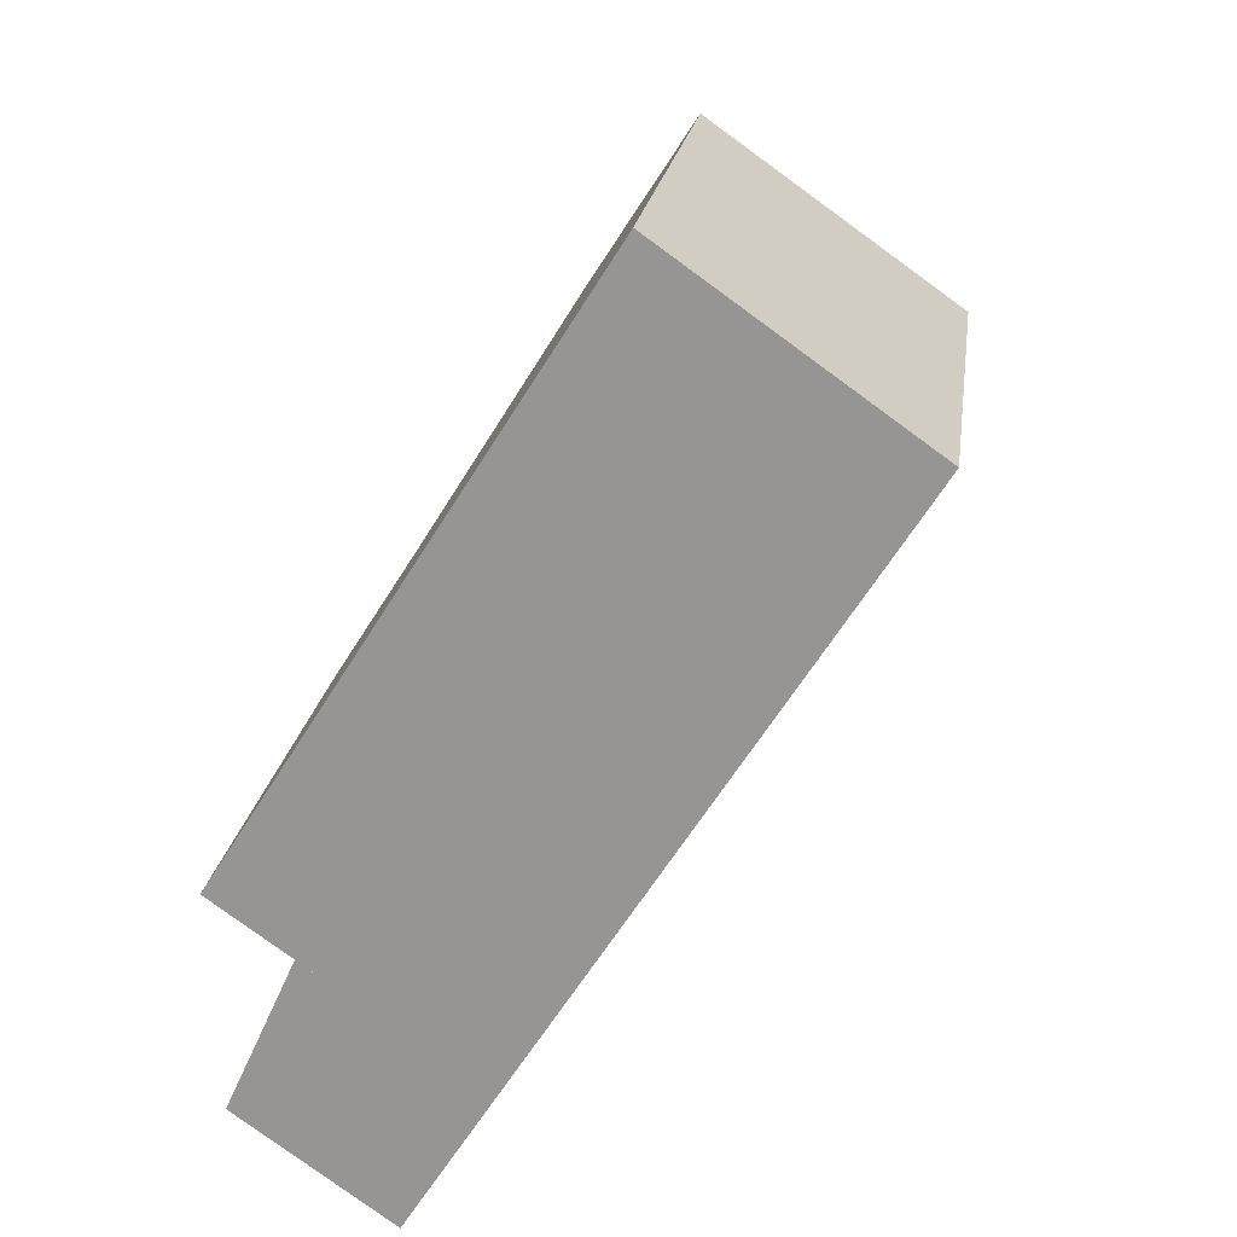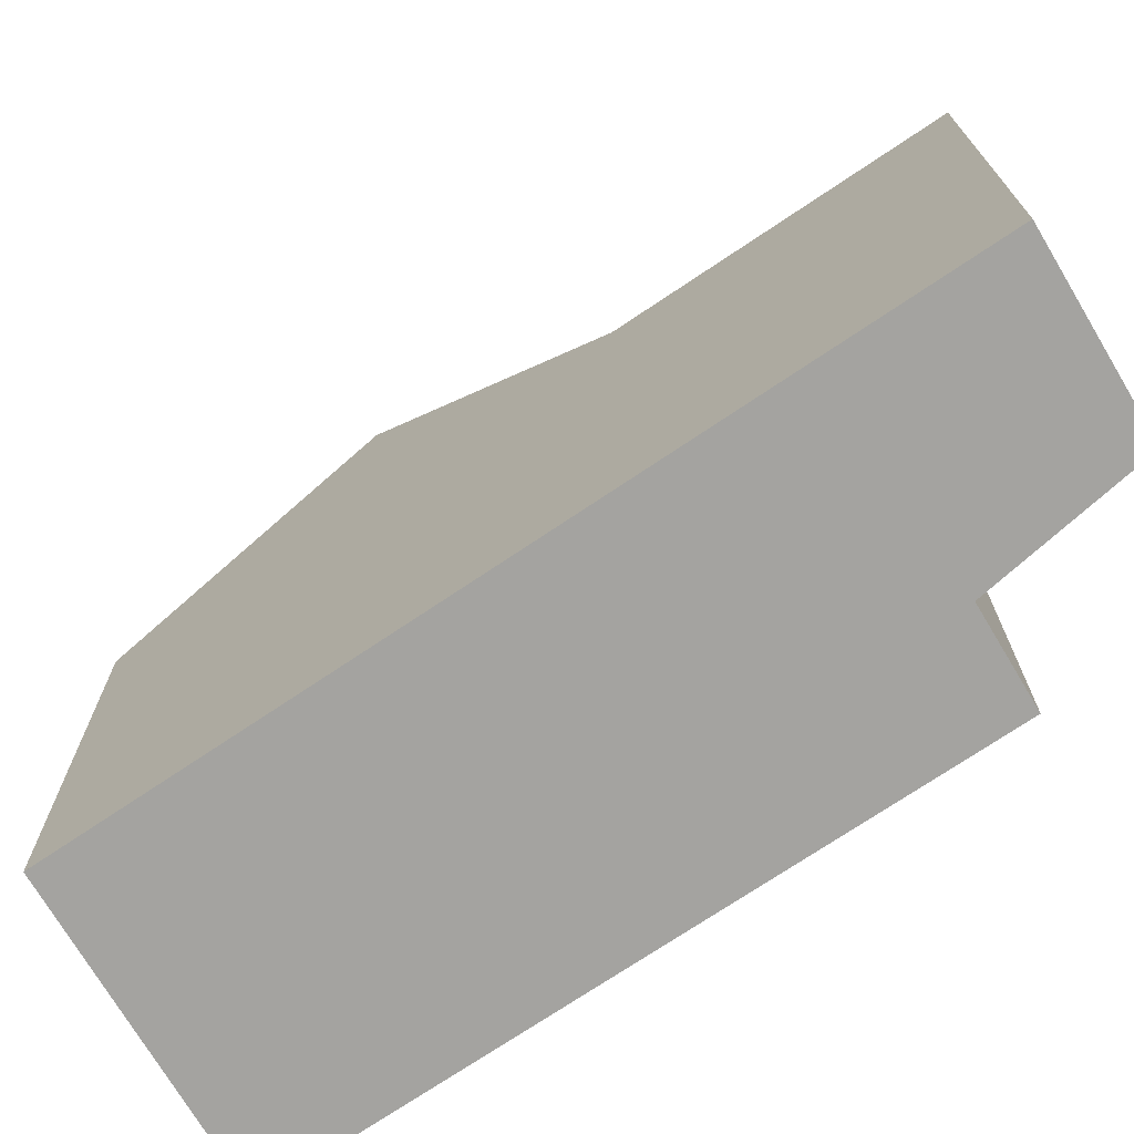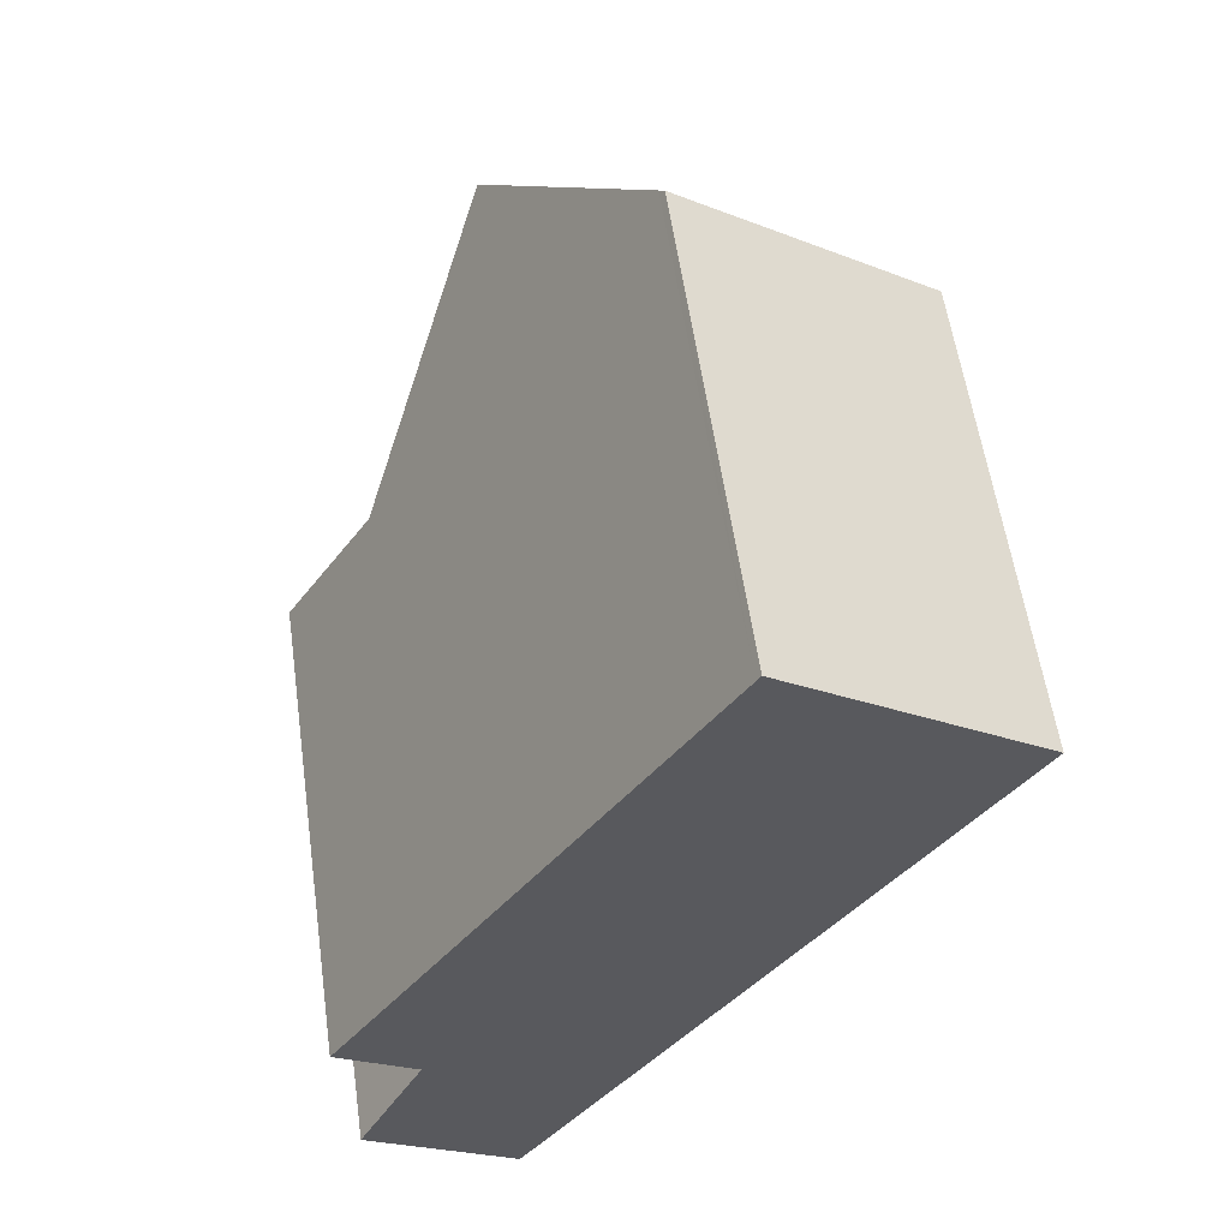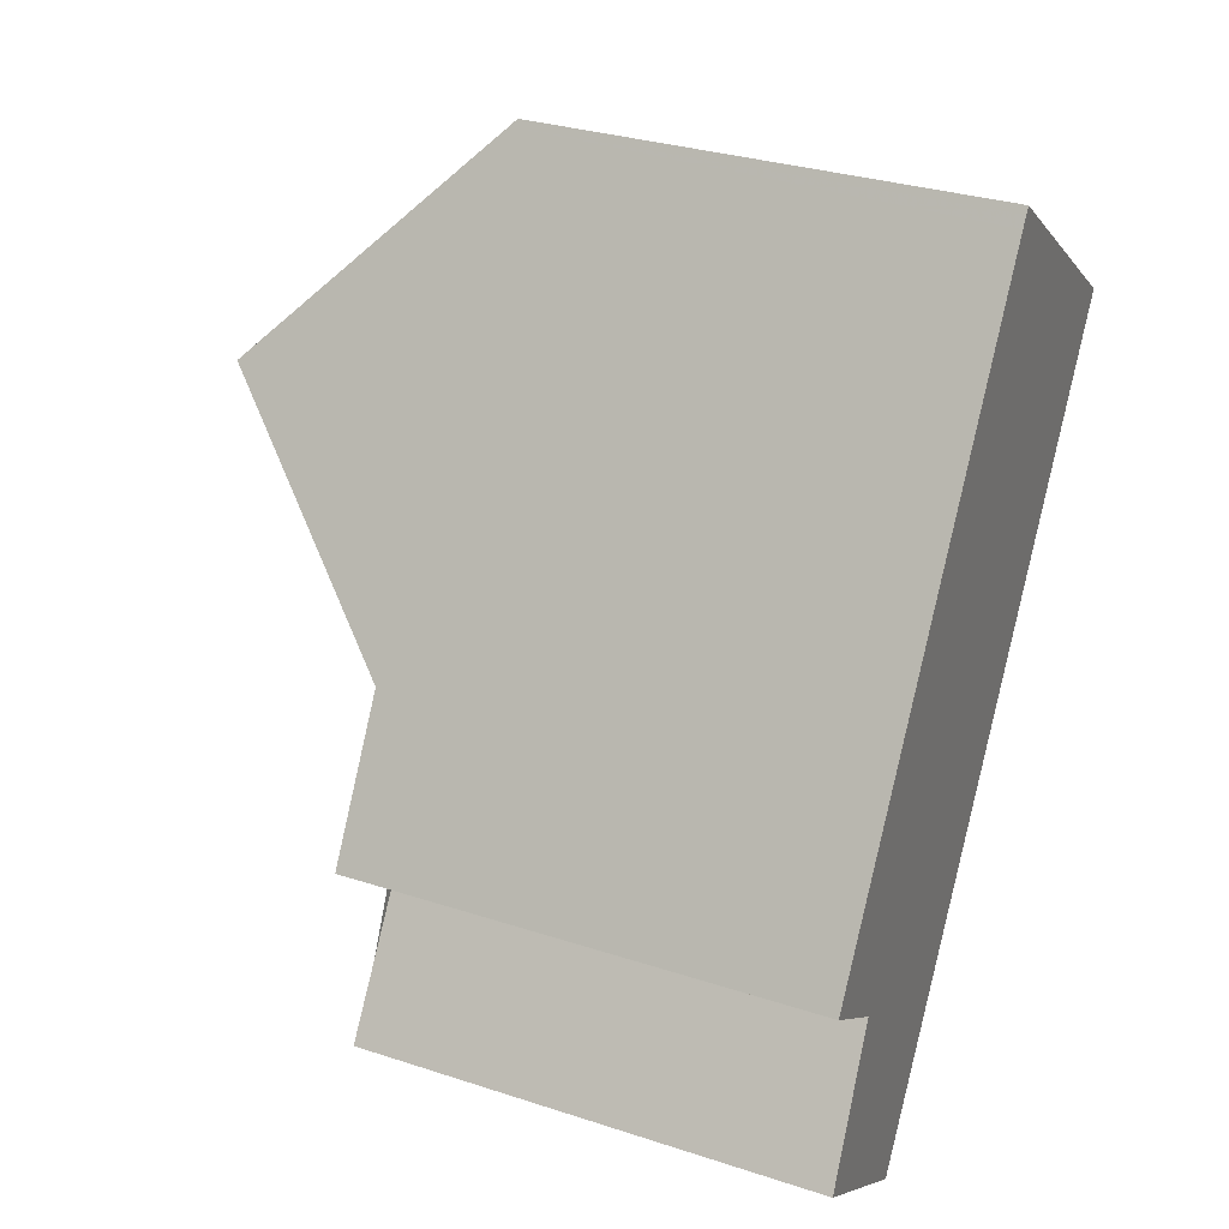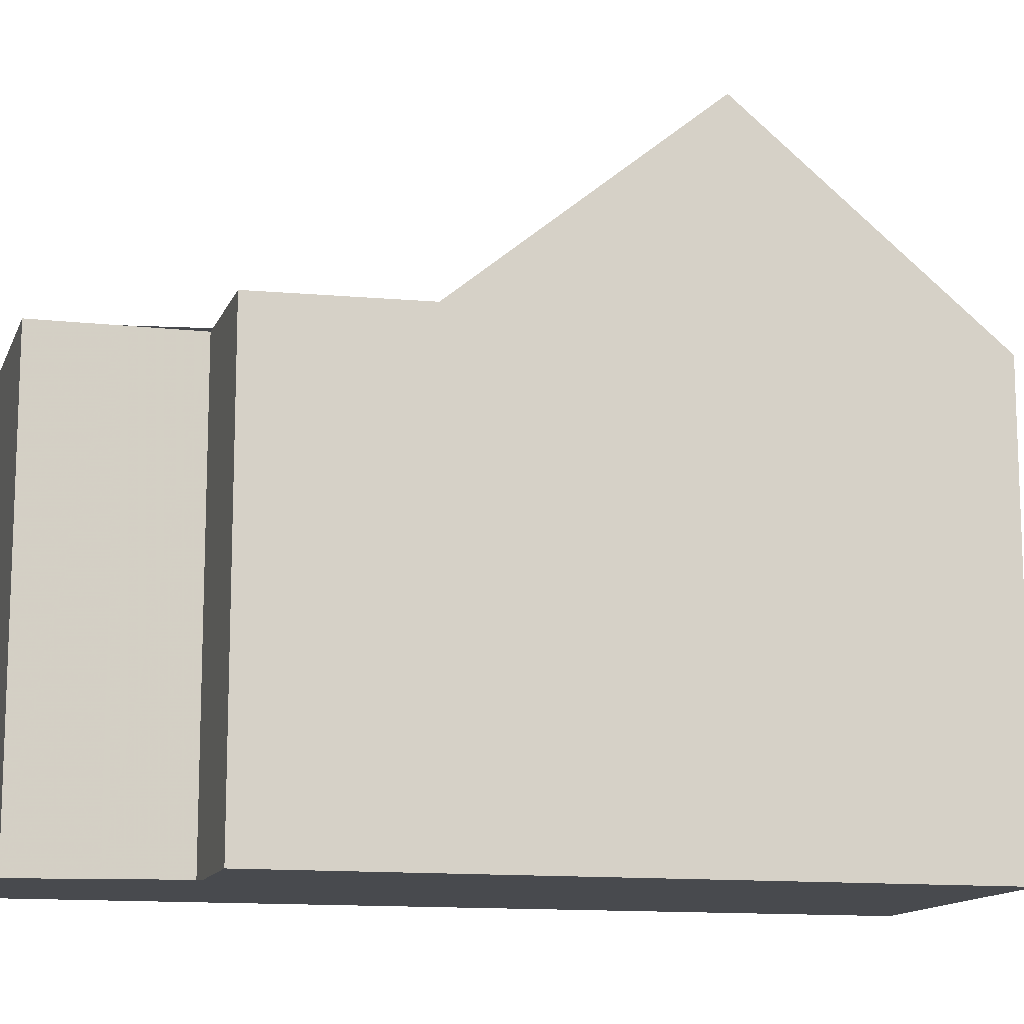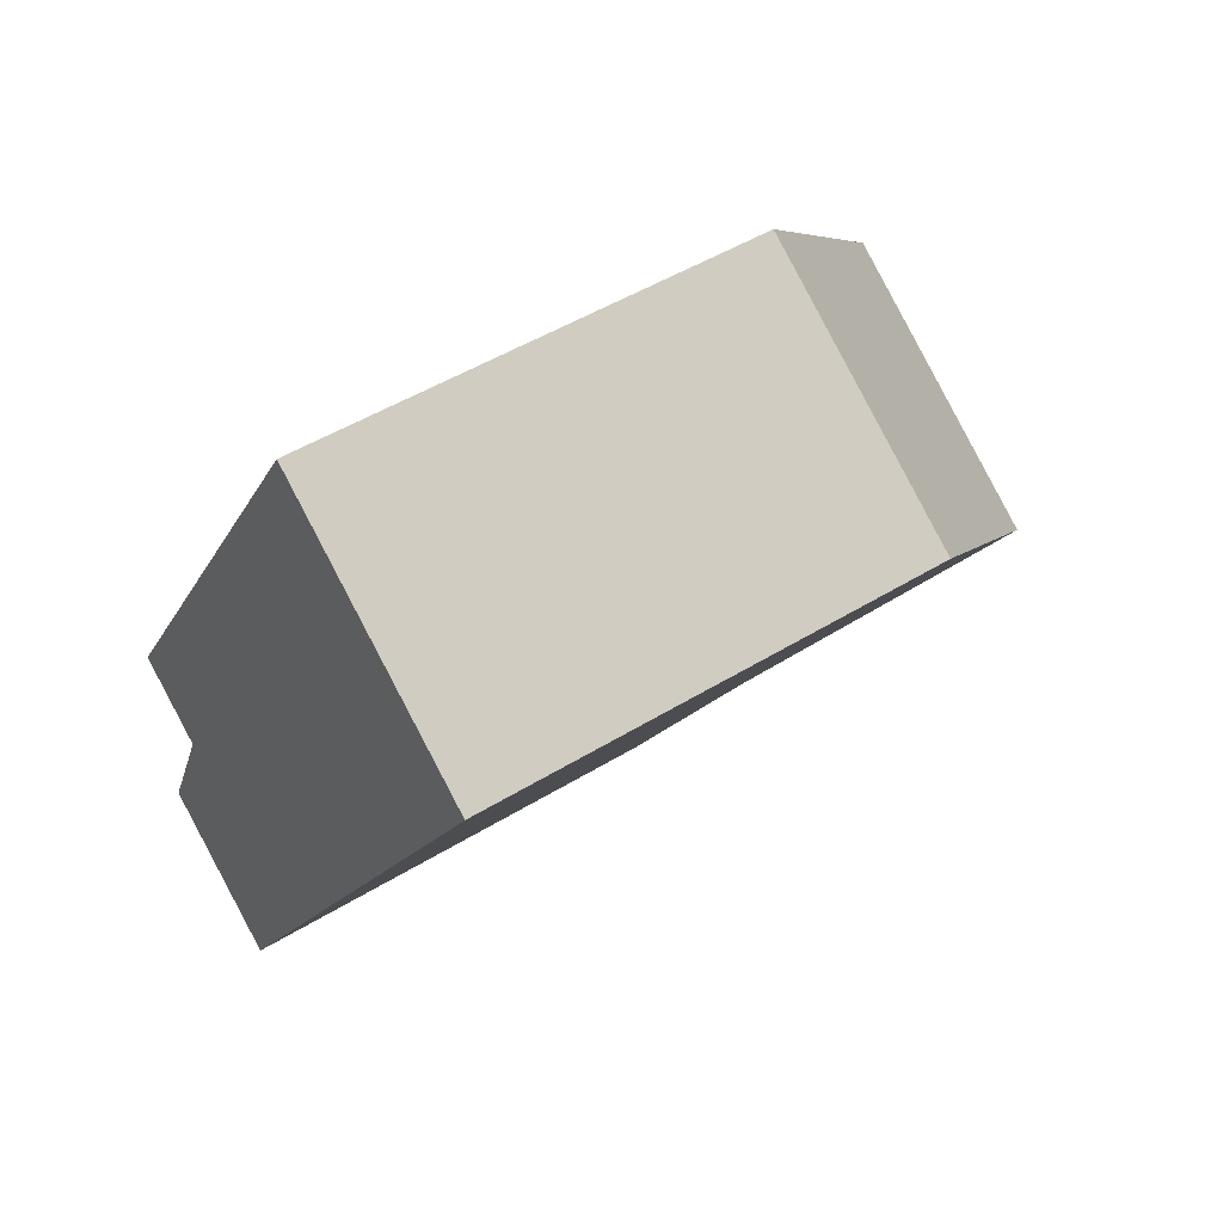
<metadata>
{"format":"obj","ext":"obj","renderer":"f3d","projection":"perspective","resolution":1024,"background":"white","views":[{"elev":21.1,"azim":-172.2,"up":"+Y"},{"elev":-73.0,"azim":-23.8,"up":"+Z"},{"elev":57.8,"azim":171.9,"up":"+Y"},{"elev":31.4,"azim":114.8,"up":"+Y"},{"elev":-13.1,"azim":109.2,"up":"+Z"},{"elev":48.4,"azim":-124.6,"up":"+Y"}]}
</metadata>
<code>
v -623.5 -1776 5.311
v -620.7 -1774 5.272
v -616.5 -1780 5.391
v -617.7 -1781 5.407
v -616.7 -1783 5.387
v -618.4 -1784 5.409
v -619.1 -1776 7.777
v -621.9 -1778 7.818
v -620.6 -1774 5.47
v -623.4 -1776 5.507
v -621.9 -1778 7.818
v -619.1 -1776 7.777
v -617.6 -1779 5.411
v -620.4 -1781 5.448
v -620.4 -1781 5.448
v -621.9 -1778 7.818
v -617.6 -1779 5.411
v -619.1 -1776 7.777
v -620.4 -1781 5.448
v -617.6 -1779 5.411
v -617.2 -1782 5.397
v -618.9 -1783 5.419
v -623.5 -1776 5.311
v -623.4 -1776 5.506
v -618.9 -1783 5.419
v -620.4 -1781 5.448
v -621.9 -1778 7.818
v -618.4 -1784 5.409
v -617.6 -1779 5.411
v -616.6 -1780 5.391
v -620.6 -1774 5.47
v -620.7 -1774 5.272
v -619.1 -1776 7.777
v -623.5 -1776 5.388
v -623.4 -1776 5.387
v -620.6 -1774 5.349
v -620.6 -1774 5.349
v -618.7 -1779 5.426
v -620.2 -1777 7.793
v -617.6 -1781 5.406
v -618.7 -1779 5.426
v -621.7 -1775 5.364
v -621.6 -1775 5.484
v -620.2 -1777 7.793
v -621.8 -1774 5.287
v -623.5 -1776 5.311
v -623.5 -1776 5.311
v -623.5 -1776 0
v -623.5 -1776 0
v -620.6 -1774 5.349
v -620.7 -1774 5.272
v -620.7 -1774 8.882e-16
v -620.6 -1774 0
v -616.6 -1780 5.391
v -616.5 -1780 5.391
v -616.5 -1780 0
v -616.6 -1780 8.882e-16
v -617.2 -1782 5.397
v -617.7 -1781 5.407
v -617.7 -1781 -8.882e-16
v -617.2 -1782 0
v -618.4 -1784 5.409
v -616.7 -1783 5.387
v -616.7 -1783 0
v -618.4 -1784 0
v -618.9 -1783 5.419
v -618.4 -1784 5.409
v -618.4 -1784 0
v -618.9 -1783 0
v -623.4 -1776 5.507
v -621.9 -1778 7.818
v -621.9 -1778 8.882e-16
v -623.4 -1776 8.882e-16
v -619.1 -1776 7.777
v -620.6 -1774 5.47
v -620.6 -1774 0
v -619.1 -1776 0
v -623.5 -1776 5.388
v -623.4 -1776 5.507
v -623.4 -1776 8.882e-16
v -623.5 -1776 0
v -617.6 -1779 5.411
v -619.1 -1776 7.777
v -619.1 -1776 0
v -617.6 -1779 8.882e-16
v -621.9 -1778 7.818
v -620.4 -1781 5.448
v -620.4 -1781 8.882e-16
v -621.9 -1778 8.882e-16
v -616.5 -1780 5.391
v -617.6 -1779 5.411
v -617.6 -1779 8.882e-16
v -616.5 -1780 0
v -616.7 -1783 5.387
v -617.2 -1782 5.397
v -617.2 -1782 0
v -616.7 -1783 0
v -620.4 -1781 5.448
v -618.9 -1783 5.419
v -618.9 -1783 0
v -620.4 -1781 8.882e-16
v -621.8 -1774 5.287
v -623.5 -1776 5.311
v -623.5 -1776 0
v -621.8 -1774 0
v -618.4 -1784 5.409
v -618.4 -1784 5.409
v -618.4 -1784 0
v -618.4 -1784 0
v -617.6 -1781 5.406
v -616.6 -1780 5.391
v -616.6 -1780 8.882e-16
v -617.6 -1781 -8.882e-16
v -620.7 -1774 5.272
v -620.7 -1774 5.272
v -620.7 -1774 0
v -620.7 -1774 8.882e-16
v -623.5 -1776 5.311
v -623.5 -1776 5.388
v -623.5 -1776 0
v -623.5 -1776 0
v -620.6 -1774 5.47
v -620.6 -1774 5.349
v -620.6 -1774 0
v -620.6 -1774 0
v -617.7 -1781 5.407
v -617.6 -1781 5.406
v -617.6 -1781 -8.882e-16
v -617.7 -1781 -8.882e-16
v -620.7 -1774 5.272
v -621.8 -1774 5.287
v -621.8 -1774 0
v -620.7 -1774 0
v -623.5 -1776 0
v -620.7 -1774 0
v -616.5 -1780 0
v -617.7 -1781 0
v -616.7 -1783 0
v -618.4 -1784 0
f 35 24 10 34
f 39 18 17 38
f 41 29 30 40
f 27 8 10 24
f 15 14 11 16
f 18 12 13 17
f 25 21 5 28
f 37 9 31 36
f 25 22 19 26
f 31 9 7 33
f 28 6 22 25
f 29 20 3 30
f 43 24 35 42
f 44 27 24 43
f 34 1 23 35
f 36 32 2 37
f 42 35 23 45
f 38 15 16 39
f 40 4 21 25 26 41
f 42 36 31 43
f 43 31 33 44
f 45 32 36 42
f 47 48 49 46
f 51 52 53 50
f 55 56 57 54
f 59 60 61 58
f 63 64 65 62
f 67 68 69 66
f 71 72 73 70
f 75 76 77 74
f 79 80 81 78
f 83 84 85 82
f 87 88 89 86
f 91 92 93 90
f 95 96 97 94
f 99 100 101 98
f 103 104 105 102
f 107 108 109 106
f 111 112 113 110
f 115 116 117 114
f 119 120 121 118
f 123 124 125 122
f 127 128 129 126
f 131 132 133 130
f 135 136 137 138 139 134

</code>
